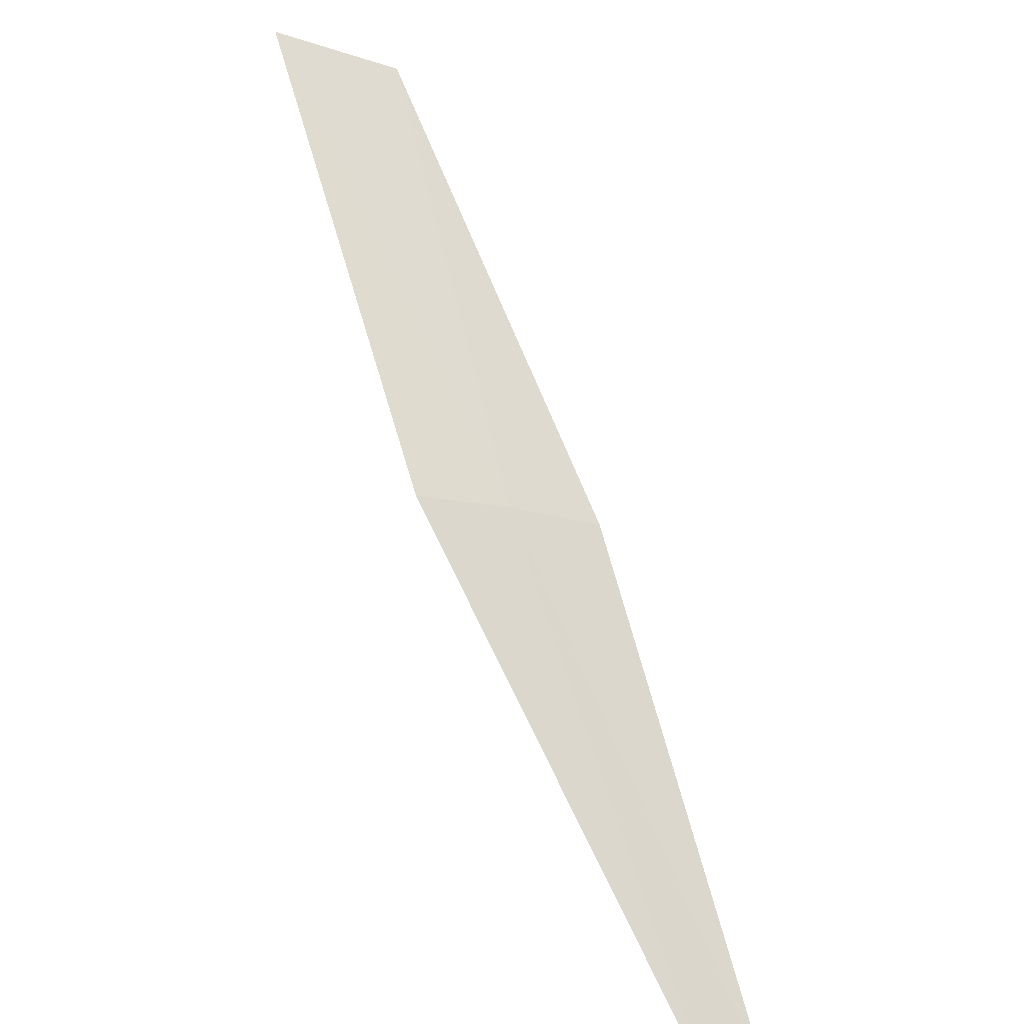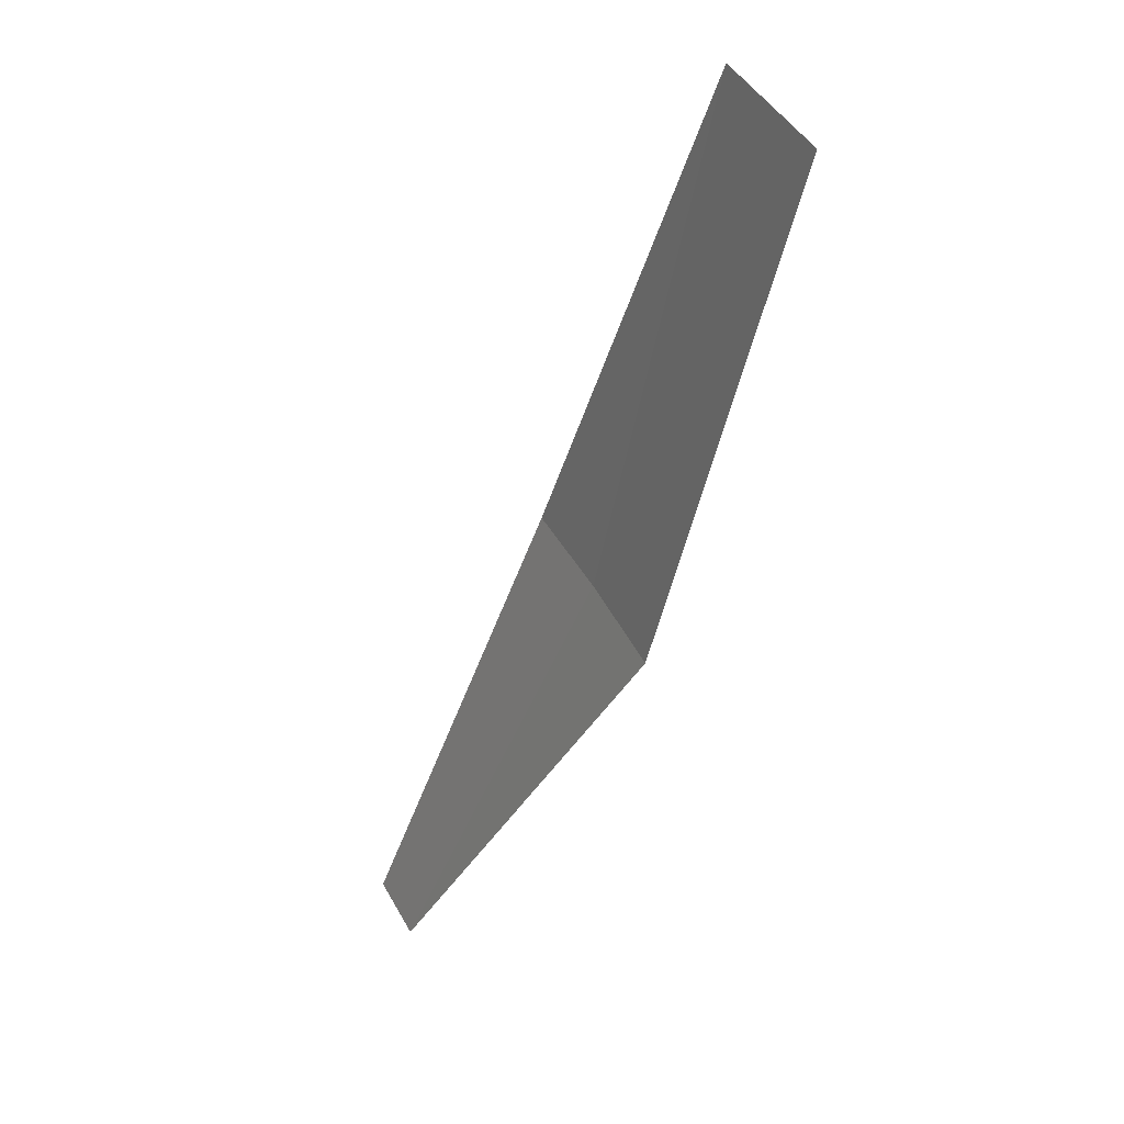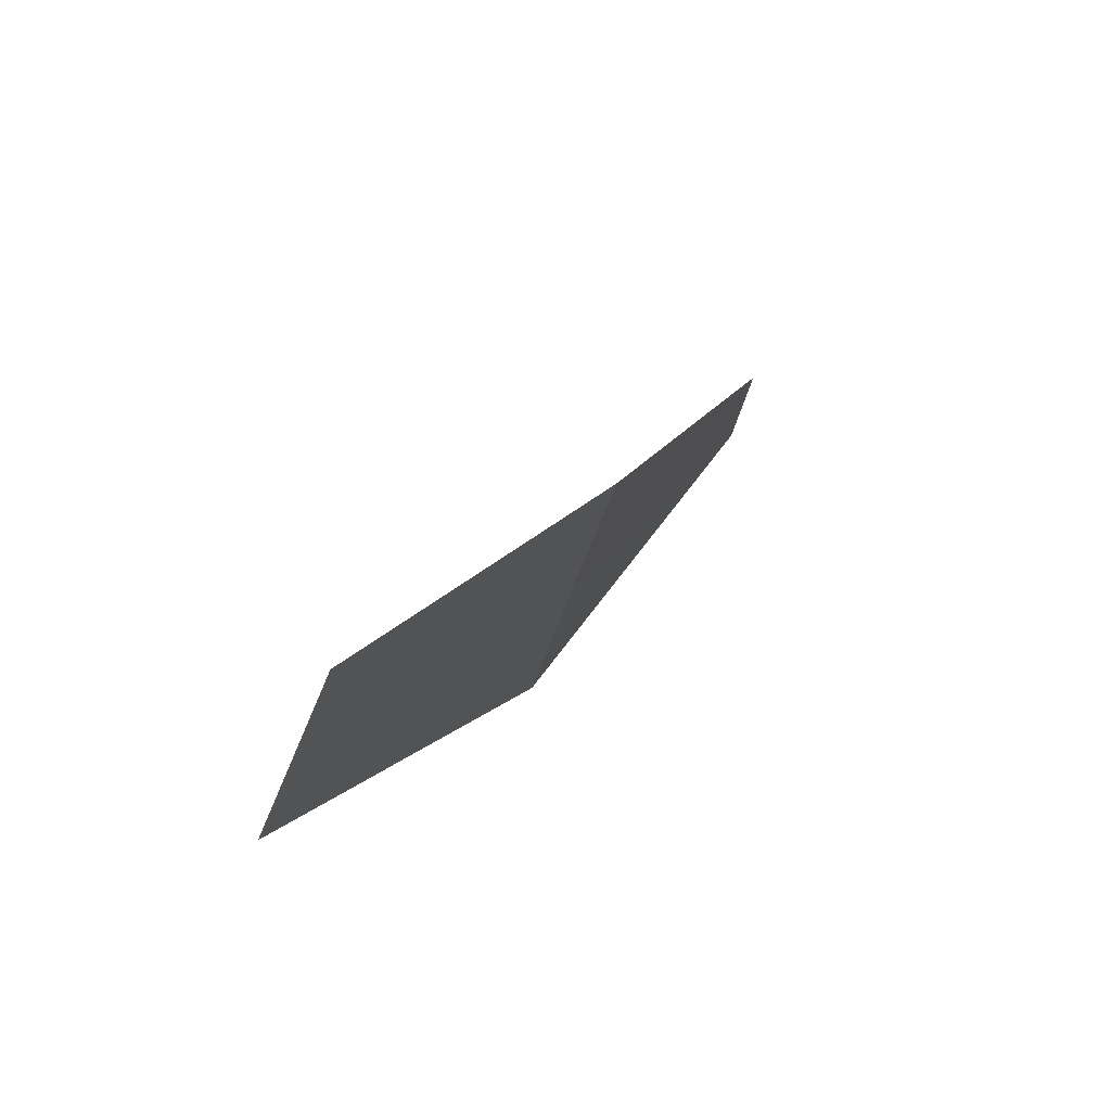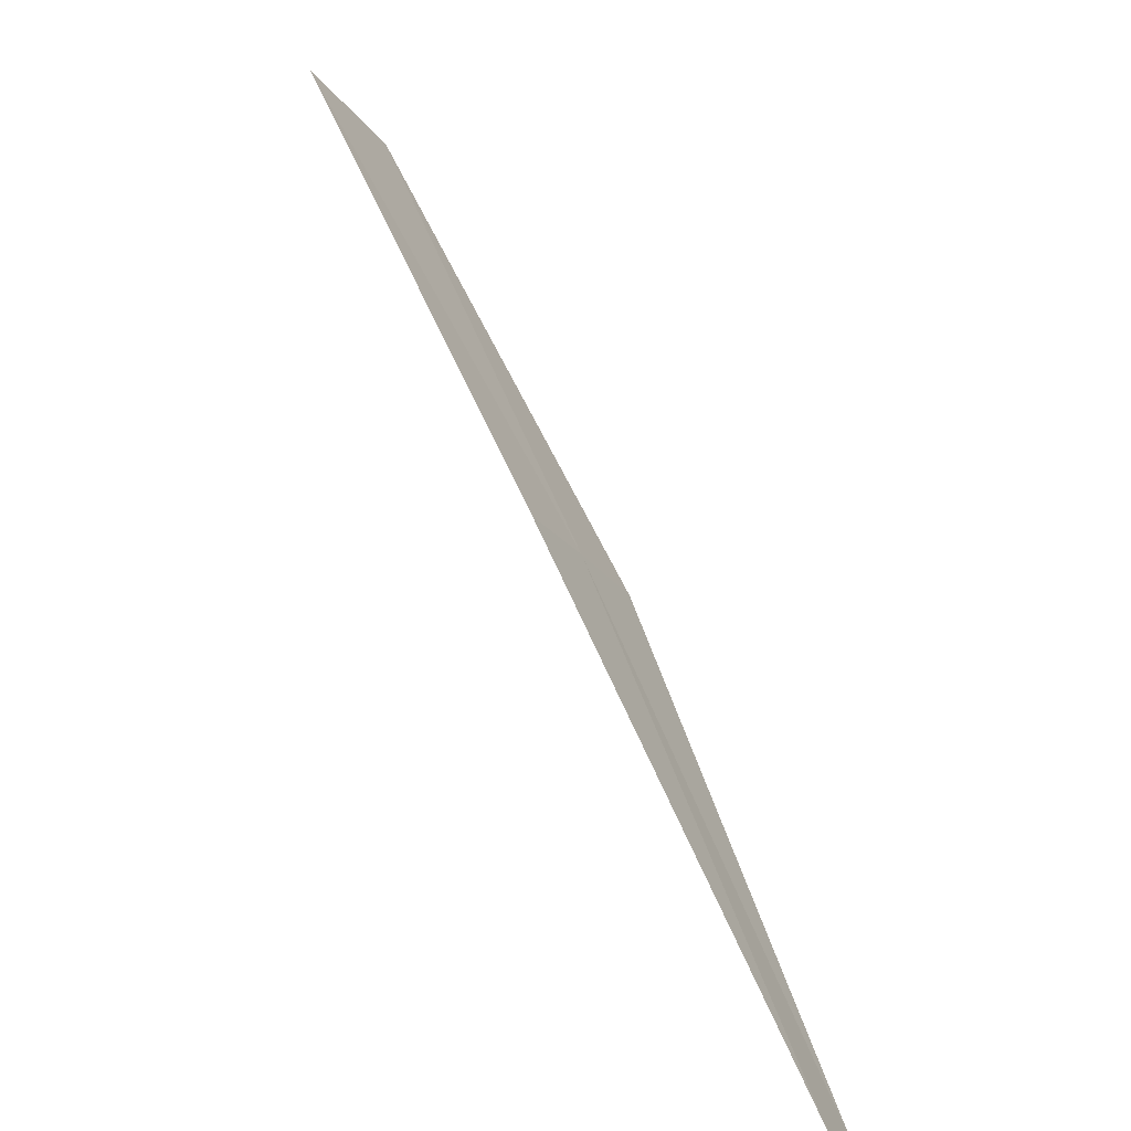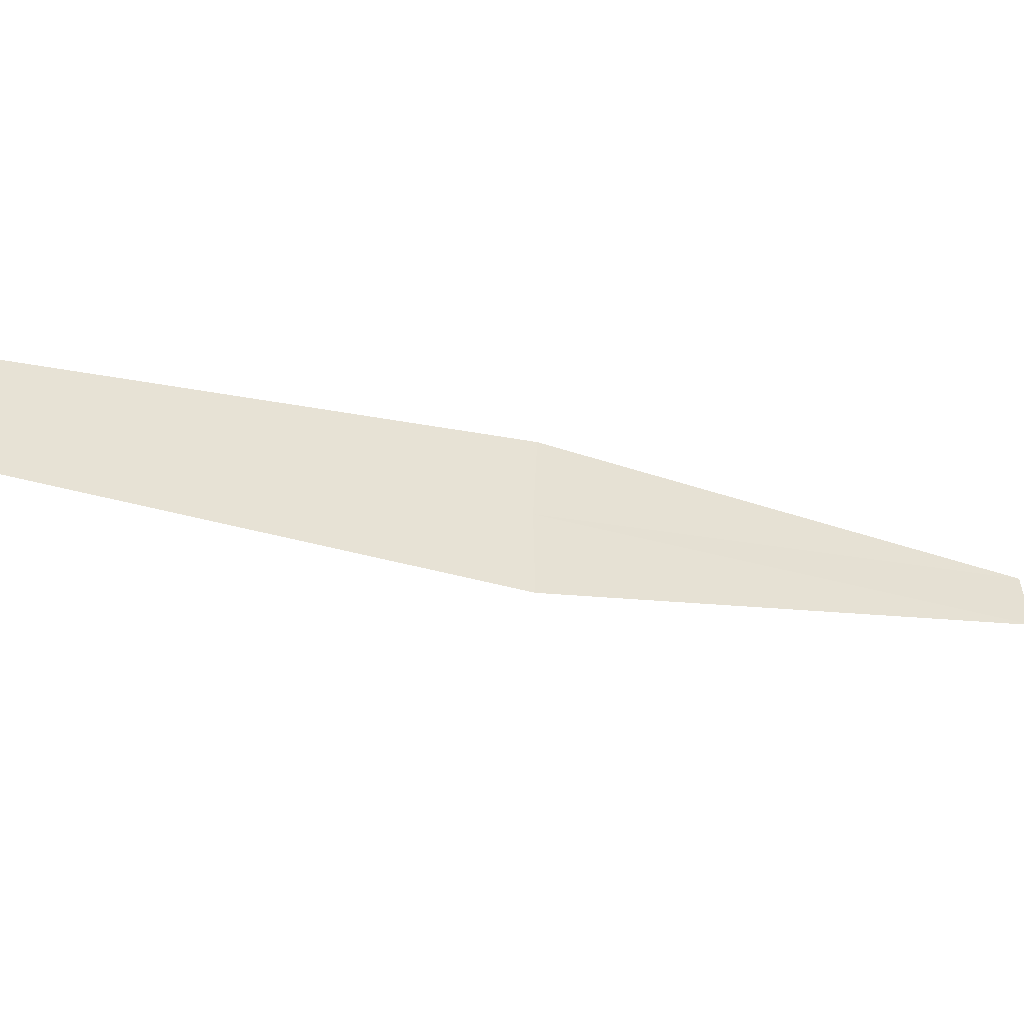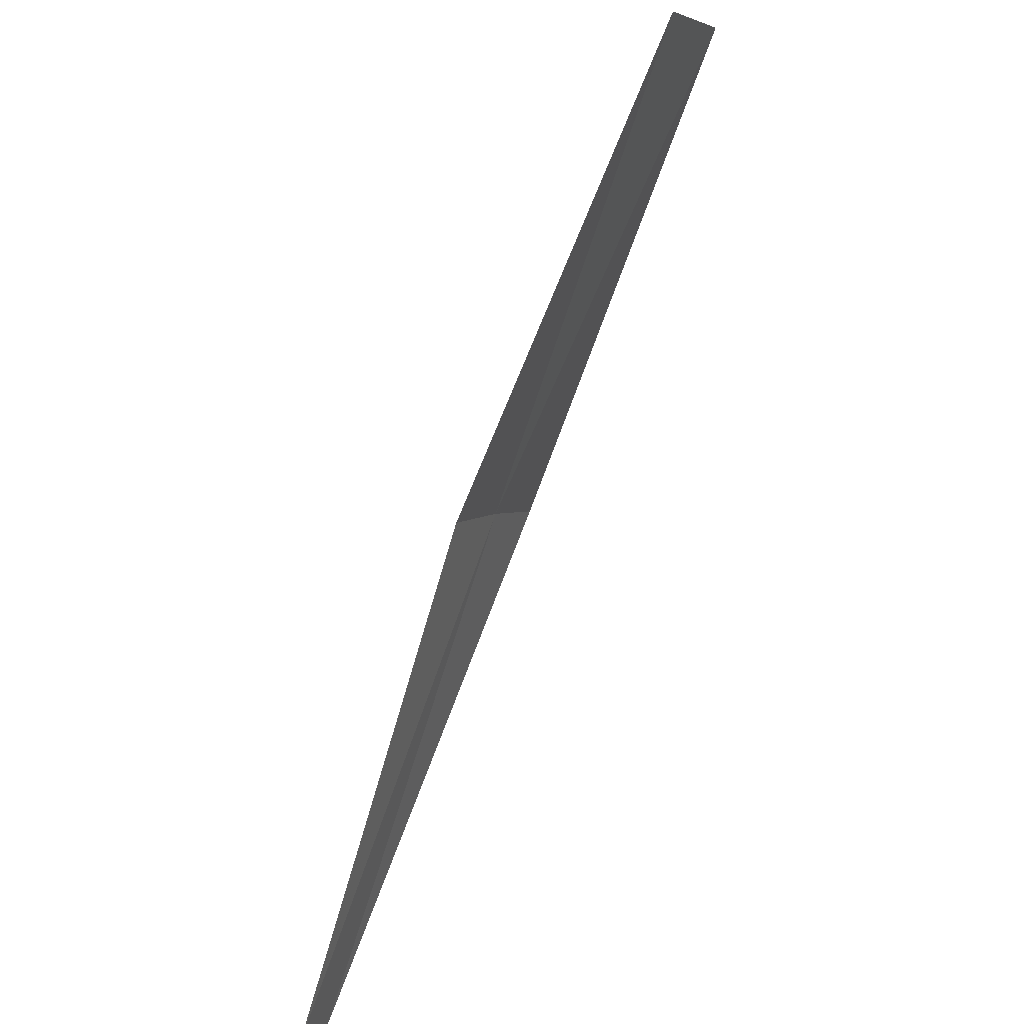
<metadata>
{"format":"obj","ext":"obj","renderer":"f3d","projection":"perspective","resolution":1024,"background":"white","views":[{"elev":45.0,"azim":17.7,"up":"+Z"},{"elev":4.4,"azim":-83.3,"up":"+Y"},{"elev":68.5,"azim":-24.9,"up":"+Y"},{"elev":-59.4,"azim":-21.3,"up":"+Y"},{"elev":71.3,"azim":-47.7,"up":"+Z"},{"elev":40.2,"azim":153.3,"up":"+Y"}]}
</metadata>
<code>
v -3.195 3.246 20.89
v -4.021 4.641 21.32
v -4.329 4.398 21.55
v -3.406 3.048 21.06
v -2.971 3.429 20.71
v -2.225 1.991 20.18
v -2.089 2.122 20.06
f 1 2 3
f 1 3 4
f 1 5 2
f 1 4 6
f 1 7 5
f 1 6 7

</code>
